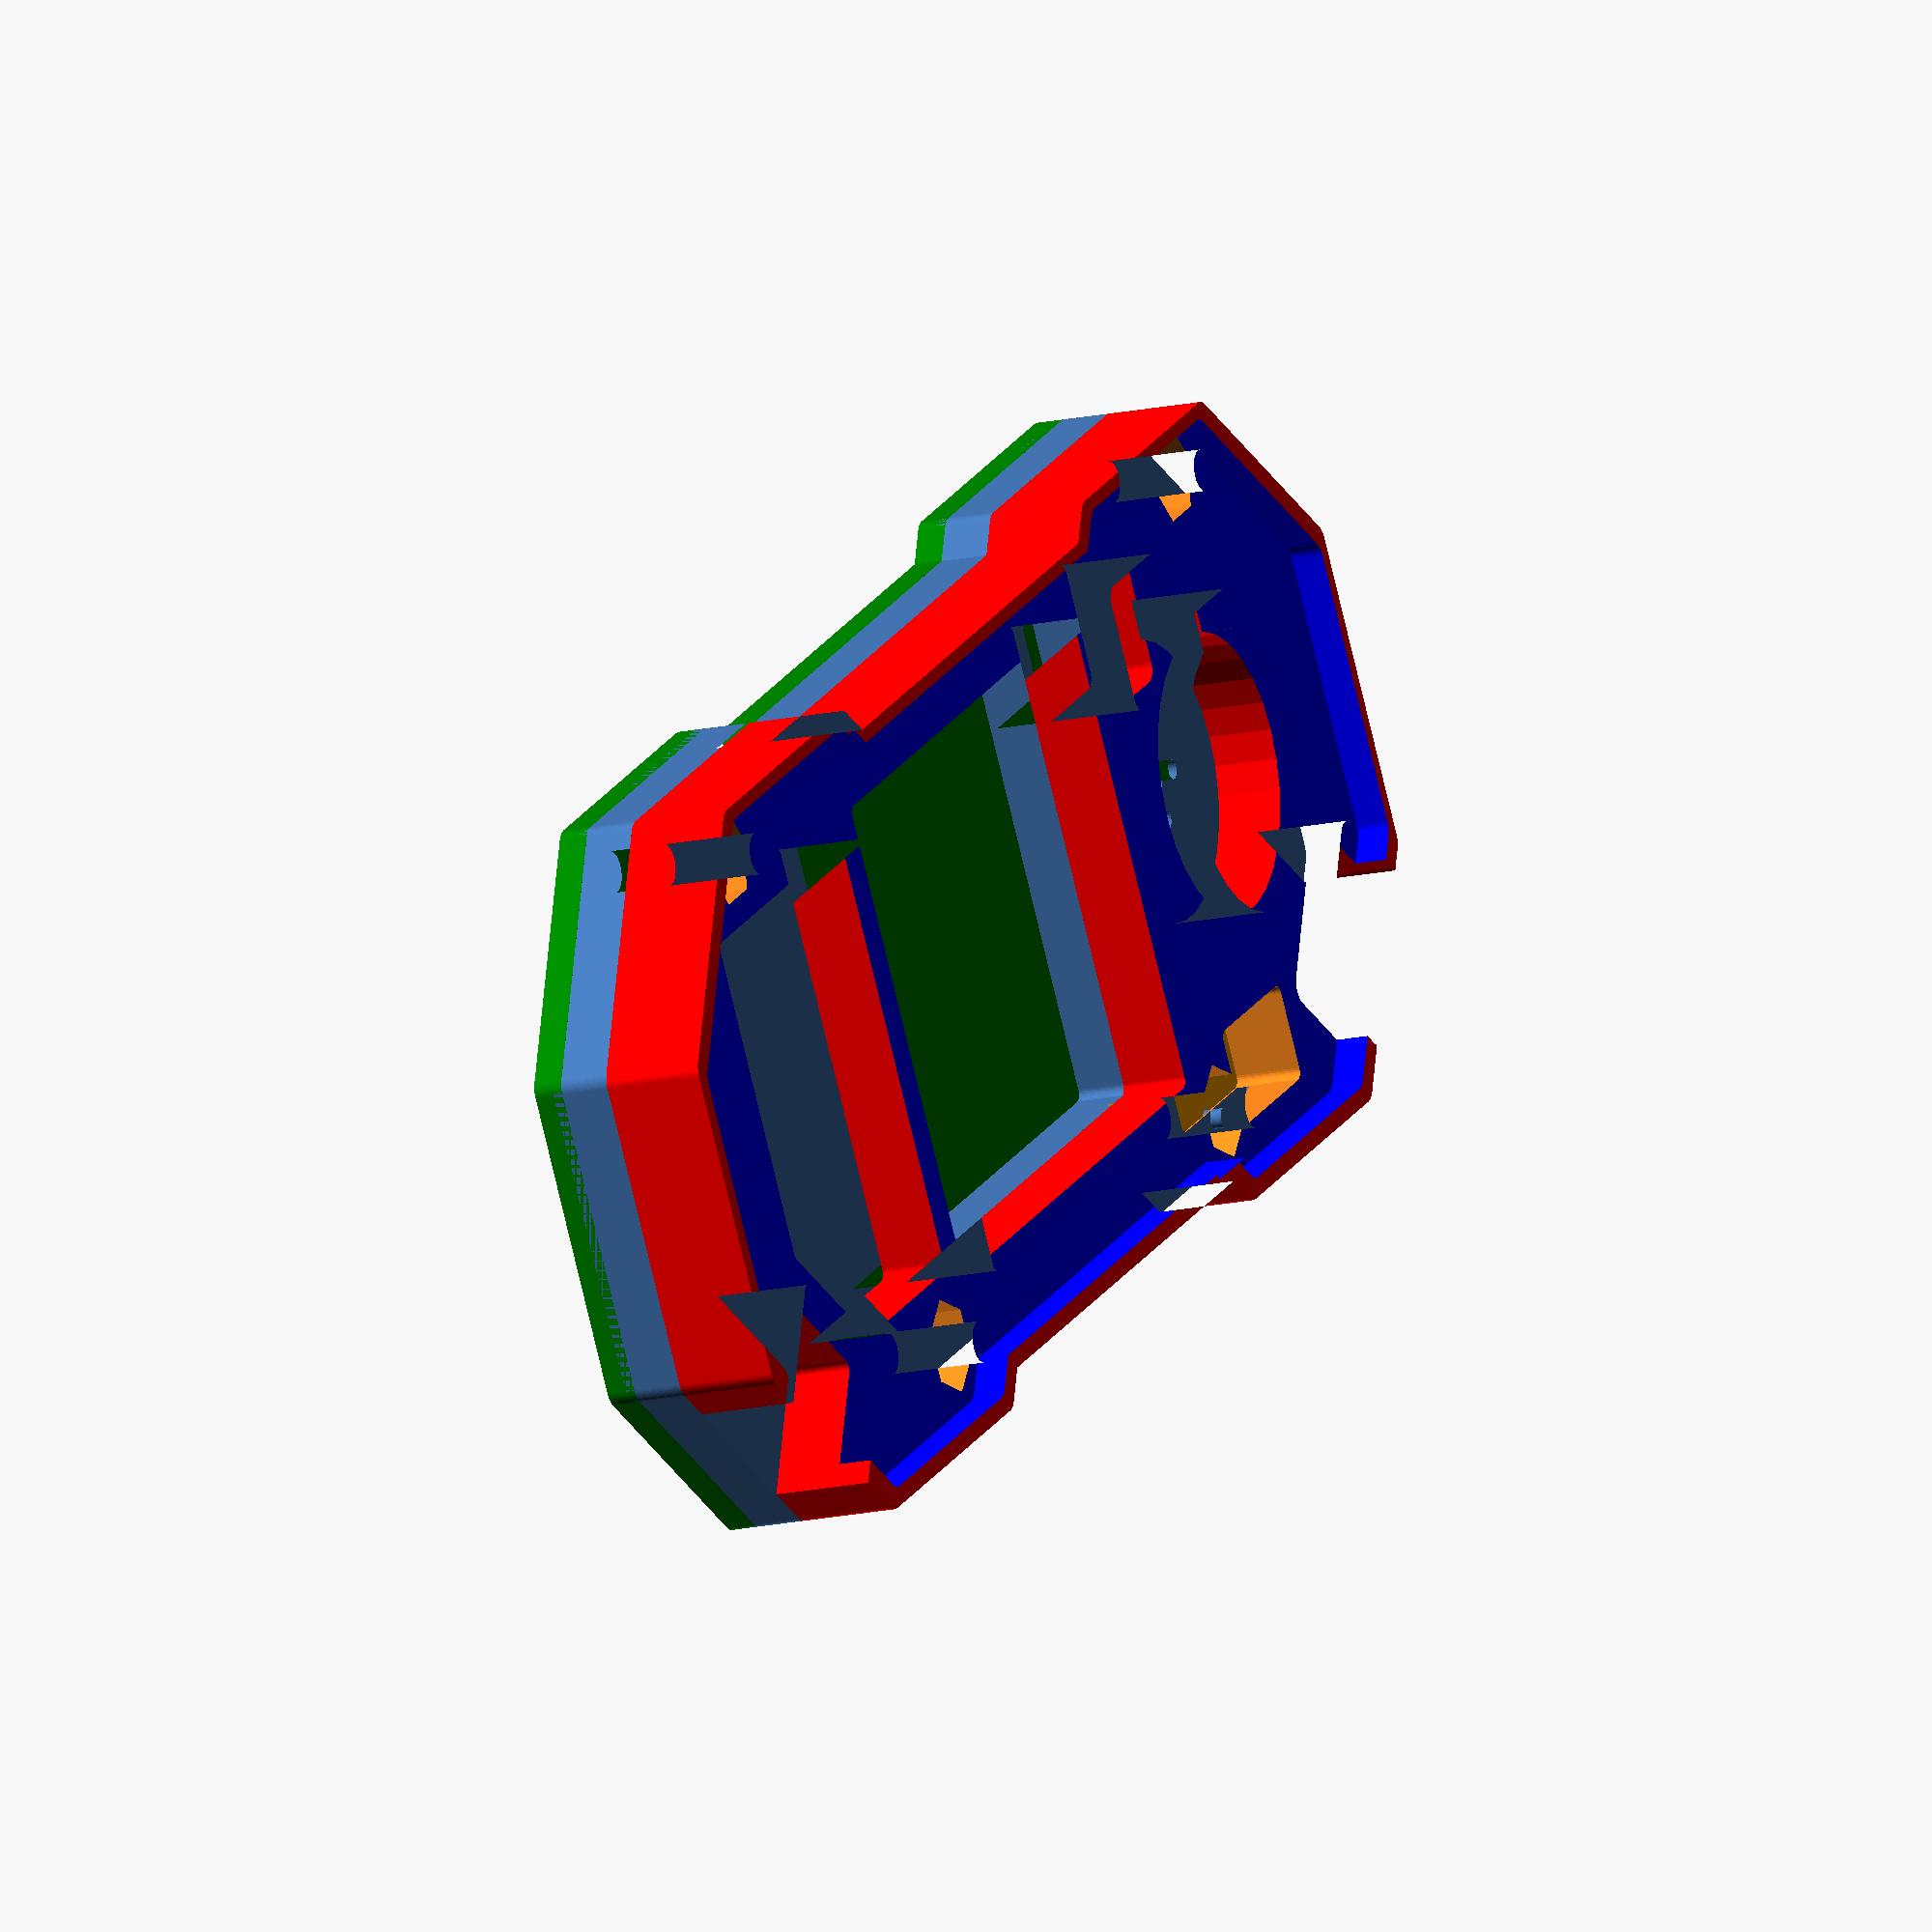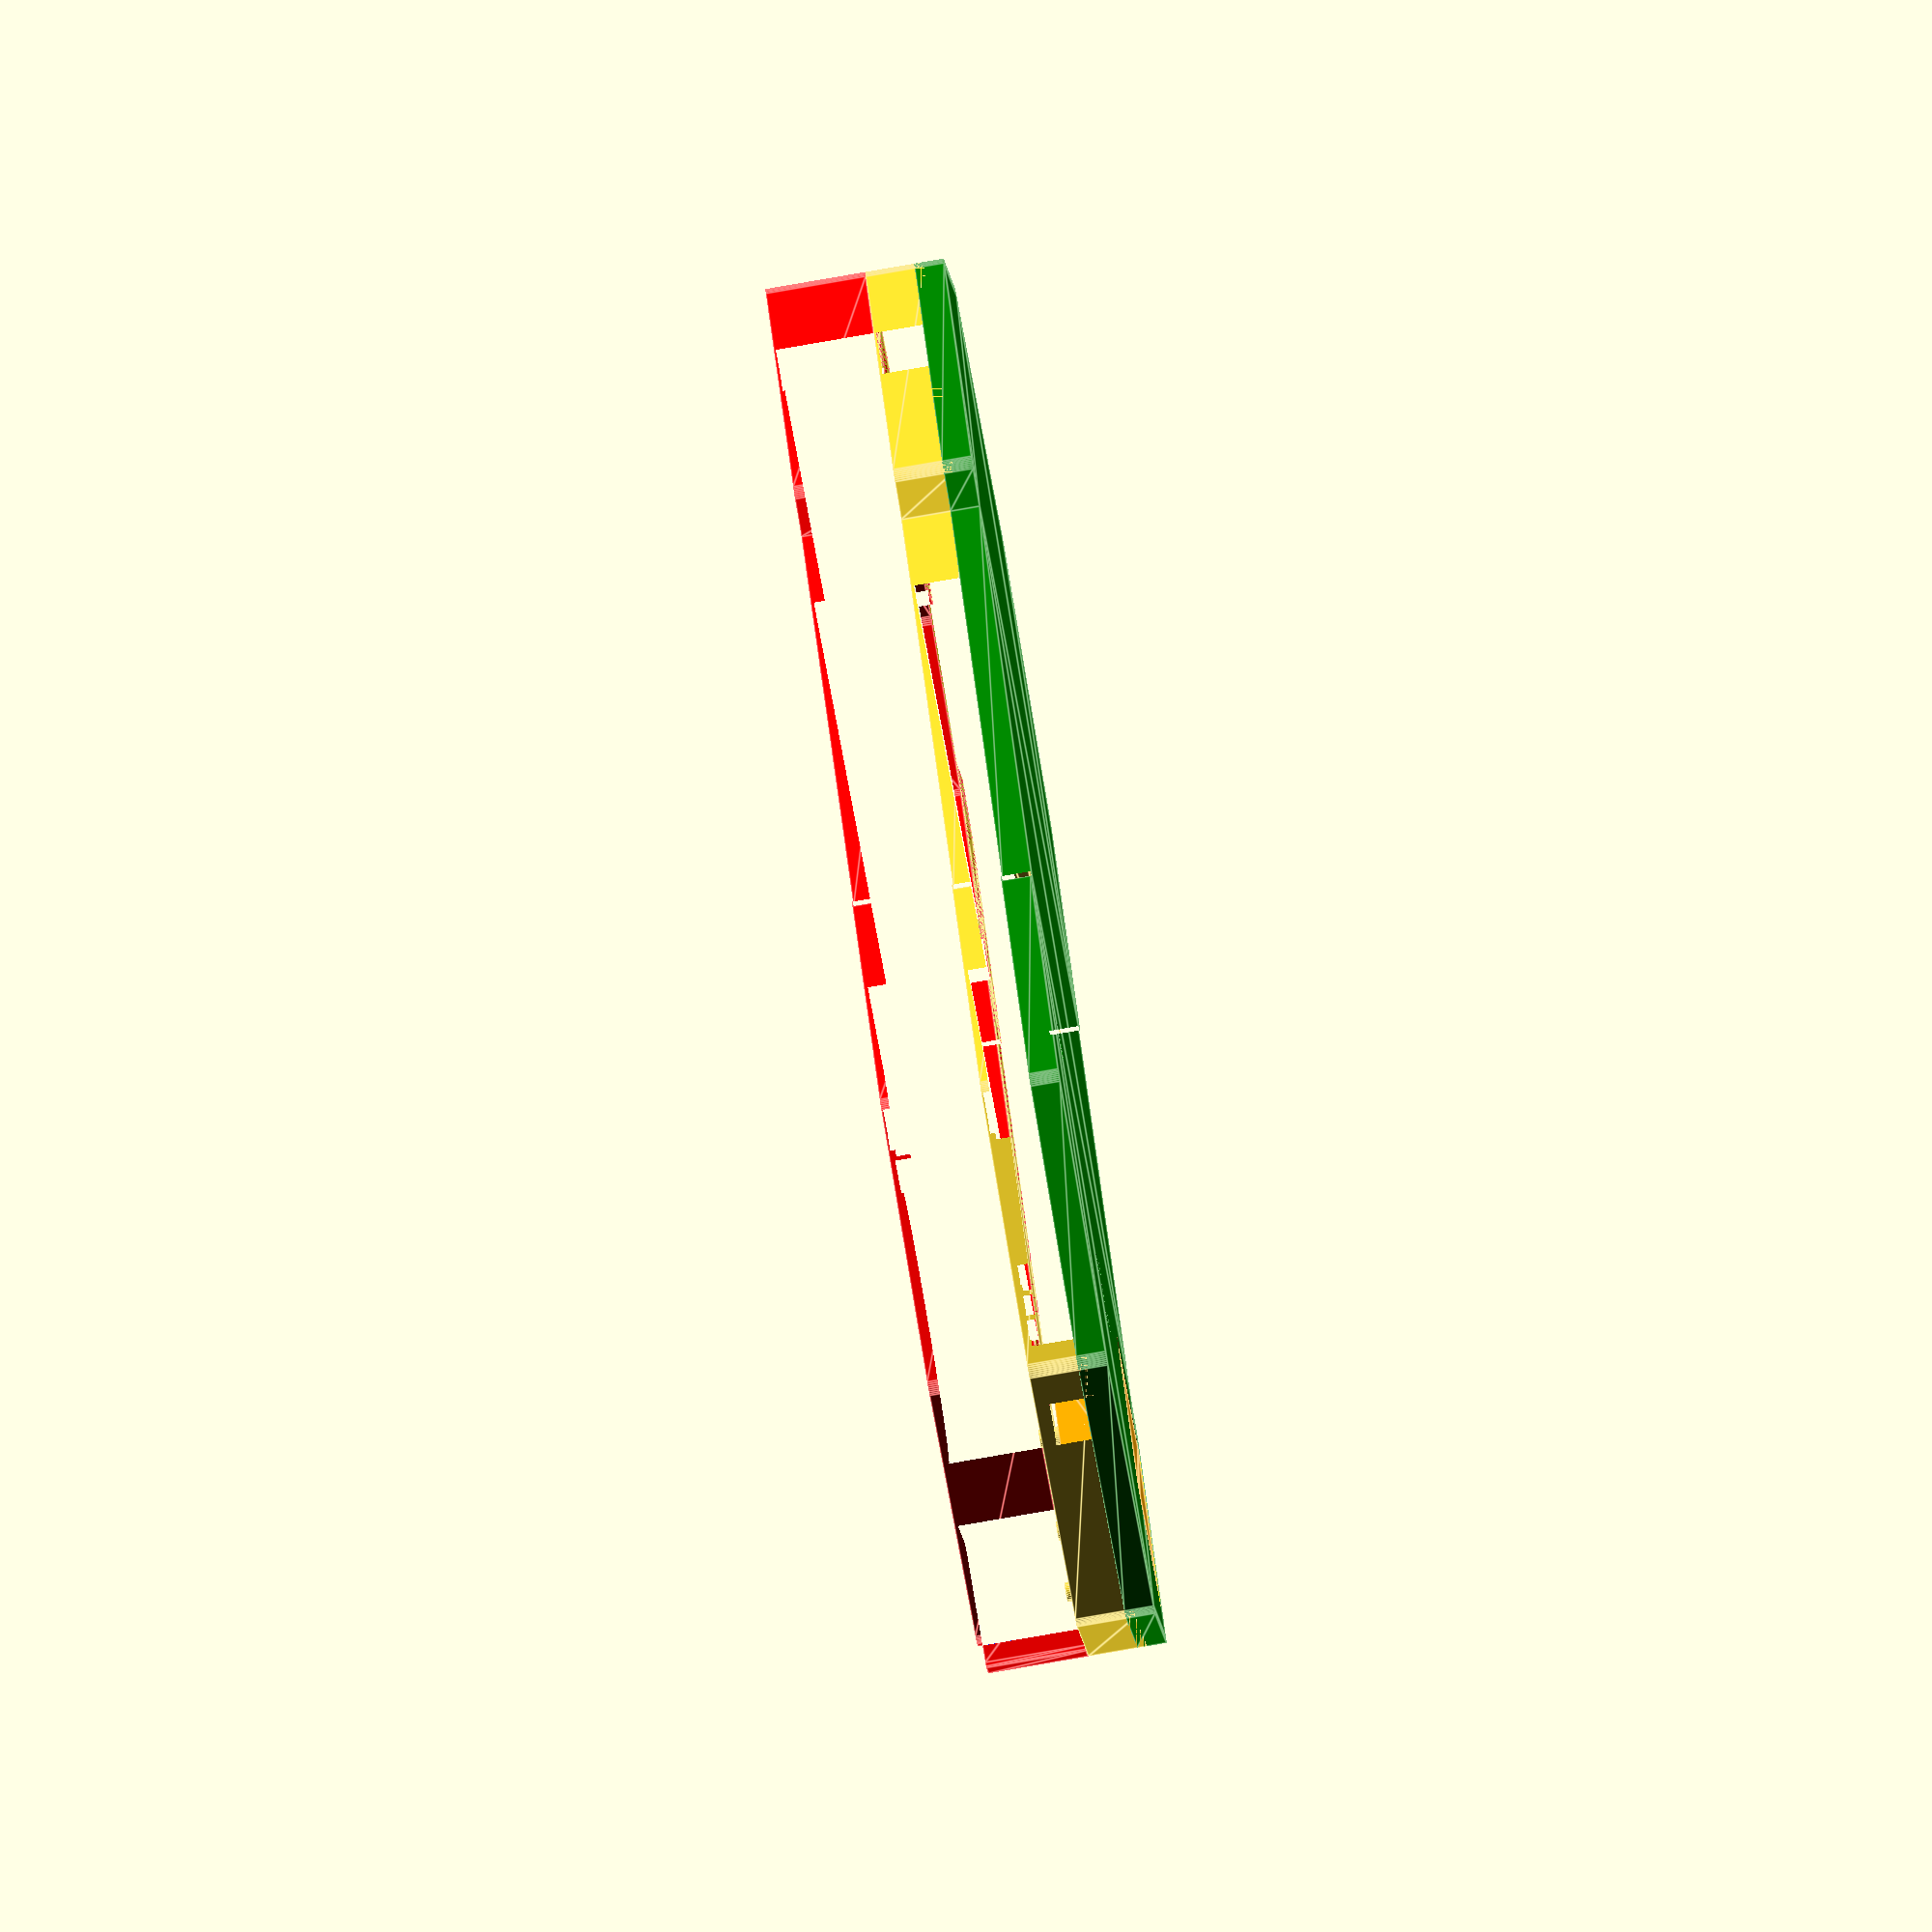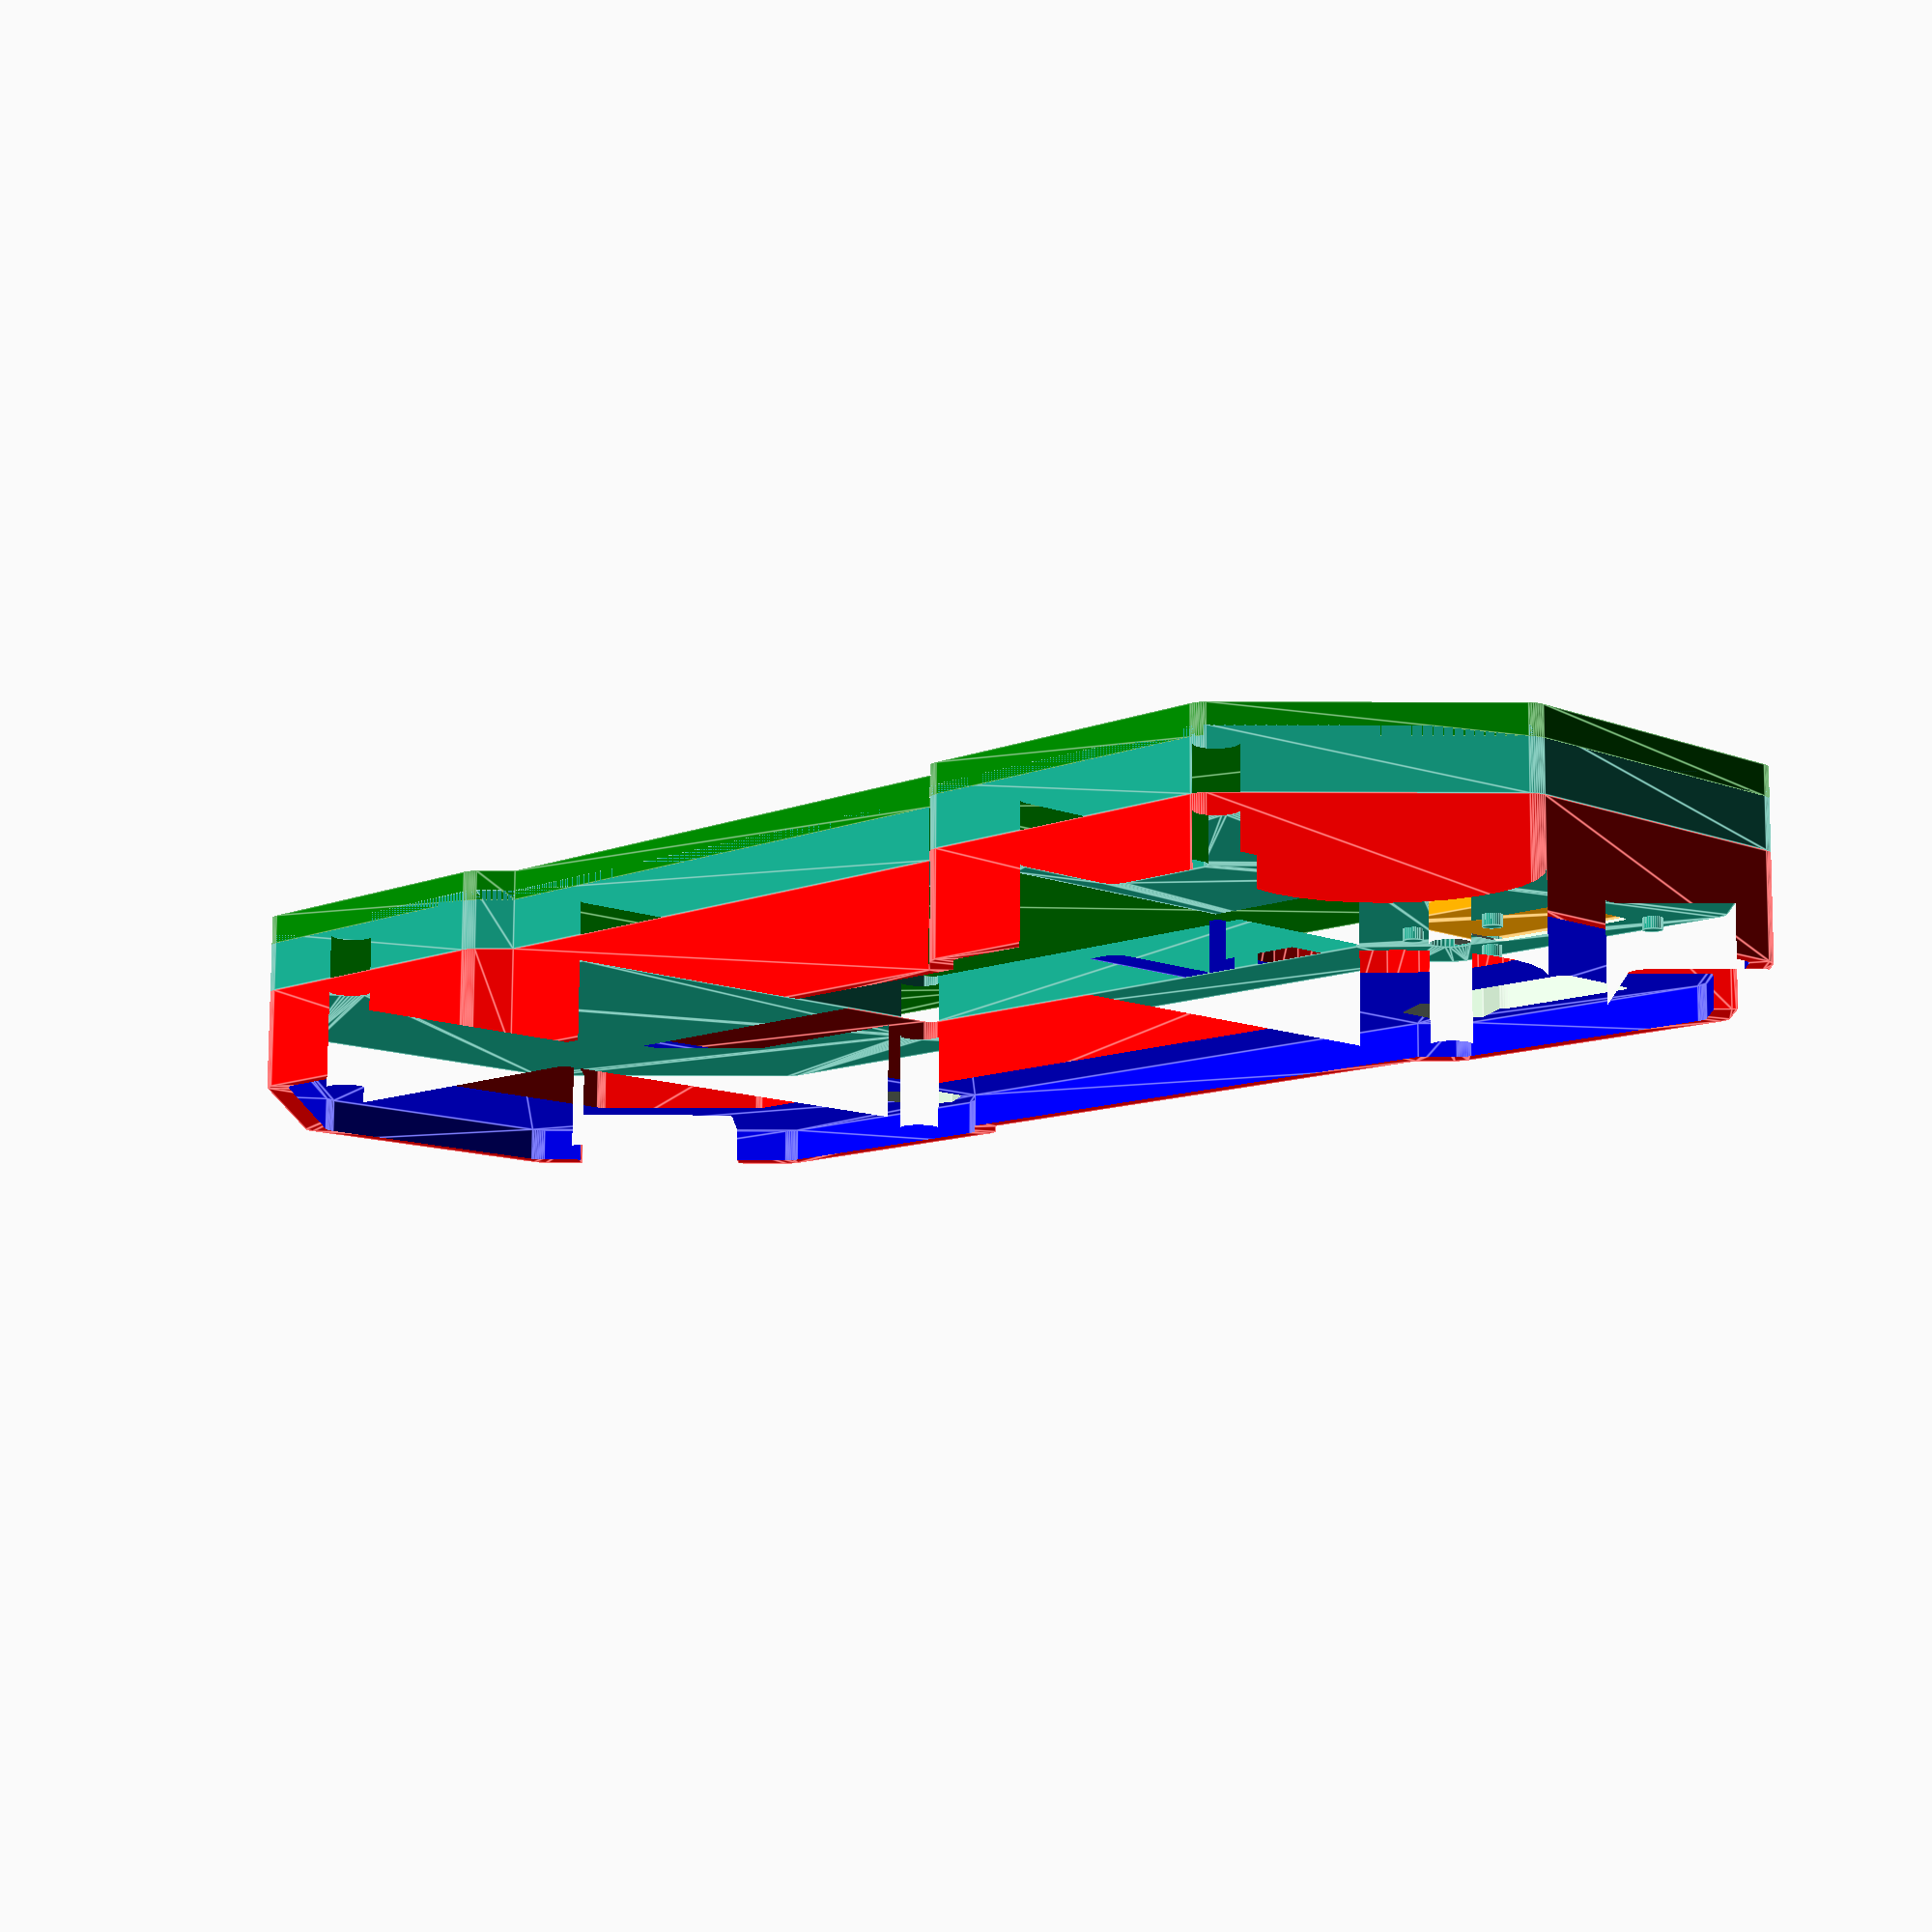
<openscad>
module spike()
{
    minkowski()
    {
        union()
        {
            rotate([0, 0, 360/16]) circle(r=18, $fn=8);
            translate([50, 0, 0]) rotate([0, 0, 360/16]) circle(r=18, $fn=8);
            translate([25, 0]) square([32, 30], center=true);
        }
        circle(r=1, $fn=60);
    }
}

hole_size = 2 + 0.1;
difference()
{
    union()
    {

        color("red") translate([0, 0, 3]) linear_extrude(height=5.1)
        difference()
        {
            translate([-25.5, -0.5]) 
            minkowski()
            {
                spike();
                square(2.0);
            }
            
            
            translate([-19, 15]) circle(d=hole_size, $fn=30);
            translate([19, 15]) circle(d=hole_size, $fn=30);
            
            translate([-31, -15]) circle(d=hole_size, $fn=30);
            translate([31, -15]) circle(d=hole_size, $fn=30);
            
            // Battery
            translate([0, 0]) minkowski()
            {
                square([30, 24], center=true);
                circle(d=1, $fn=30);
            }
            
            /* USB */
            translate([37.0, 11.5]) rotate([0, 0, 45]) minkowski()
            {
                square([6.5, 8], center=true);
                circle(r=0.5, $fn=30);
            }
            
            // Speaker
            translate([-28, 0]) circle(r=7.2, $fn=30);
            translate([-28, -7]) square([4, 4], center=true);
            
            // power
            translate([-36.5, 11.5]) rotate([0, 0, 45]) minkowski()
            {
                square([8, 5], center=true);
                circle(d=2, center=true, $fn=30);
            }
            
            //reset
            translate([-20, -10]) minkowski()
            {
                square([5, 5], center=true);
                circle(r=0.8, $fn=30);
            }
            
            //ICs
            translate([23, 0]) minkowski()
            {
                hull()
                {
                    square([10, 22], center=true);
                    translate([8.5, -3]) square([5, 16], center=true);
                }
                circle(r=0.5, $fn=30);
            }
            
            //ISP
            /*translate([-25, 14]) minkowski()
            {
                square([7, 4], center=true);
                circle(r=0.5, $fn=30);
            }*/
        }

        linear_extrude(height=3)
        difference()
        {
            translate([-25.5, -0.5]) 
            minkowski()
            {
                spike();
                square(2.0);
            }
            
            
            translate([-19, 15]) circle(d=hole_size, $fn=30);
            translate([19, 15]) circle(d=hole_size, $fn=30);
            
            translate([-31, -15]) circle(d=hole_size, $fn=30);
            translate([31, -15]) circle(d=hole_size, $fn=30);
            
            // Battery
            translate([0, 0]) minkowski()
            {
                square([30, 24], center=true);
                circle(d=1, $fn=30);
            }
            
            //reset
            translate([-20, -10]) minkowski()
            {
                square([5, 5], center=true);
                circle(r=0.8, $fn=30);
            }
            
            //Speaker
            translate([-28, 0]) circle(r=0.5, $fn=30);
            translate([-30, 0]) circle(r=0.5, $fn=30);
            translate([-26, 0]) circle(r=0.5, $fn=30);
            translate([-28, 2]) circle(r=0.5, $fn=30);
            translate([-28, -2]) circle(r=0.5, $fn=30);
        }

        color("green") difference()
        {
            translate([-25.5, -0.5, -1.0]) linear_extrude(height=1.5) 
            minkowski()
            {
                spike();
                square(2.0);
            }
            
            translate([-20, -10, -1.05]) 
            {
                cylinder(r=1.0, h=1.6, $fn=30);
            }
            
            translate([-28, 0, -1.05]) cylinder(r=0.5, h=1.6, $fn=30);
            translate([-30, 0, -1.05]) cylinder(r=0.5, h=1.6, $fn=30);
            translate([-26, 0, -1.05]) cylinder(r=0.5, h=1.6, $fn=30);
            translate([-28, 2, -1.05]) cylinder(r=0.5, h=1.6, $fn=30);
            translate([-28, -2, -1.05]) cylinder(r=0.5, h=1.6, $fn=30);
        }
    }

    translate([-24.8, 0.2, 6.4])
    color("blue") 
    minkowski()
    {
        linear_extrude(height=1.8) spike();
        cube(0.4);
    }

                translate([-19, 15, 4.01]) rotate([0, 0, 30]) cylinder(d=4.9, h=3, $fn=6);
                translate([19, 15, 4.01]) rotate([0, 0, 30]) cylinder(d=4.9, h=3, $fn=6);
                
                translate([-31, -15, 4.01]) cylinder(d=4.9, h=3, $fn=6);
                translate([31, -15, 4.01]) cylinder(d=4.9, h=3, $fn=6);
    
    
    //ISP
    translate([-25, 14]) minkowski()
    {
        cube([7, 4, 5], center=true);
        cylinder(r=0.5, h=5, $fn=30);
    }
    translate([-25, 14, -1.6]) minkowski()
    {
        cube([12, 7, 3], center=true);
        cylinder(r=0.5, h=3, $fn=30);
    }
}

color("orange") translate([-25, 14, 0.3]) minkowski()
{
    cube([11.0, 6.0, 2.6], center=true);
    cylinder(r=0.5, h=1, $fn=30);
}

translate([-25, 11, 1.0]) cylinder(r=0.5, h=2.6, $fn=30);
translate([-25, 17, 1.0]) cylinder(r=0.5, h=2.6, $fn=30);
translate([-30, 11, 1.0]) cylinder(r=0.5, h=2.6, $fn=30);
translate([-30, 17, 1.0]) cylinder(r=0.5, h=2.6, $fn=30);
translate([-20, 11, 1.0]) cylinder(r=0.5, h=2.6, $fn=30);
translate([-20, 17, 1.0]) cylinder(r=0.5, h=2.6, $fn=30);
</openscad>
<views>
elev=15.7 azim=147.5 roll=295.3 proj=o view=solid
elev=262.2 azim=120.8 roll=80.2 proj=o view=edges
elev=100.9 azim=314.3 roll=179.7 proj=p view=edges
</views>
